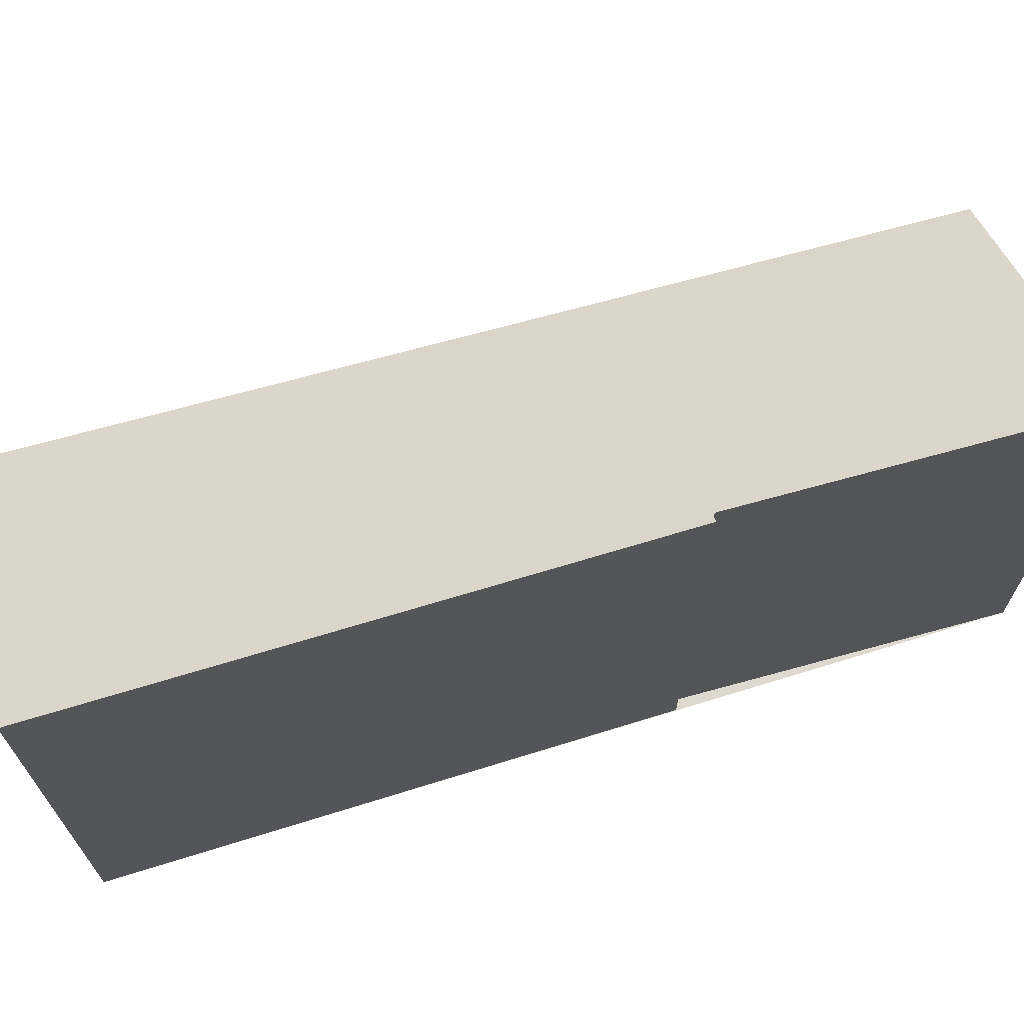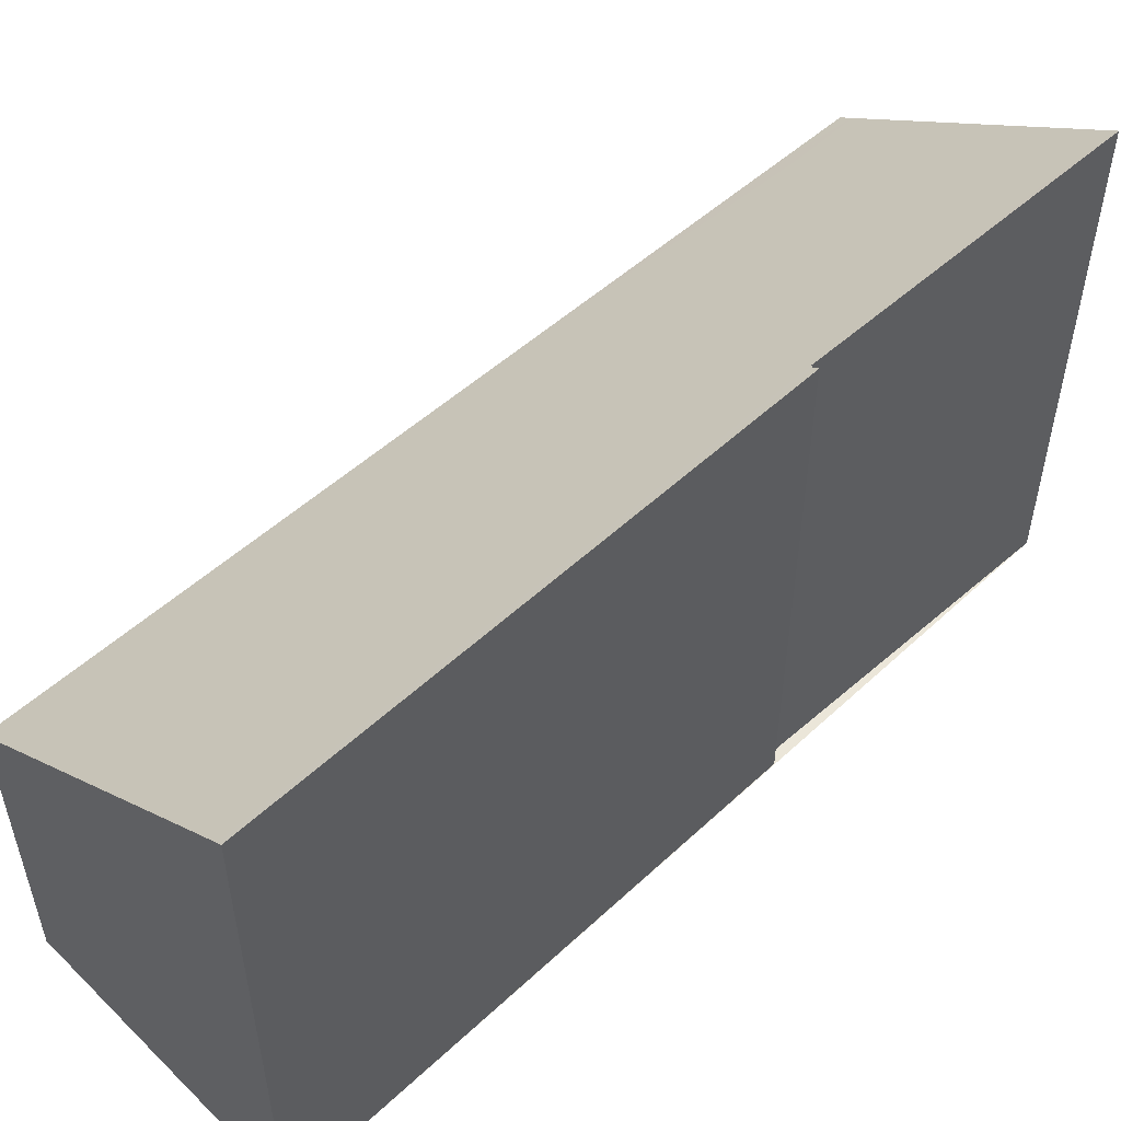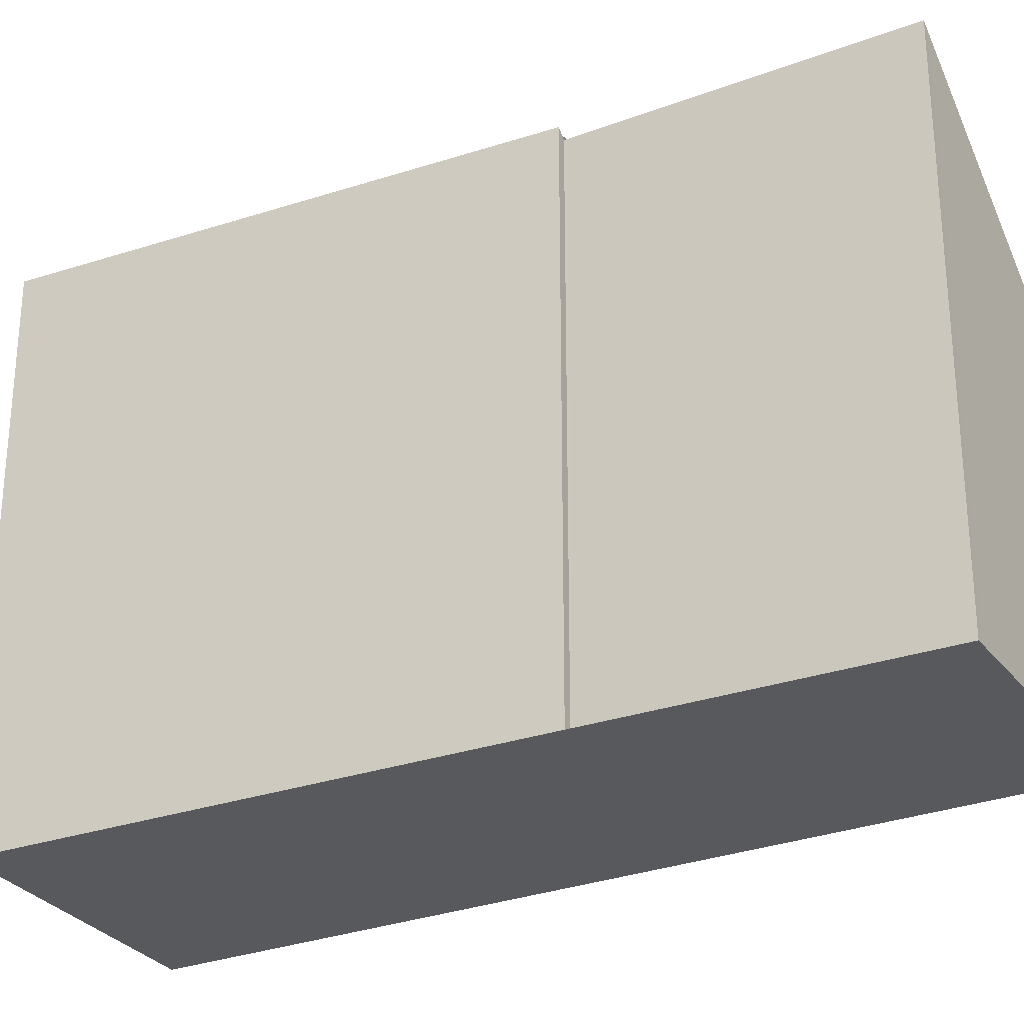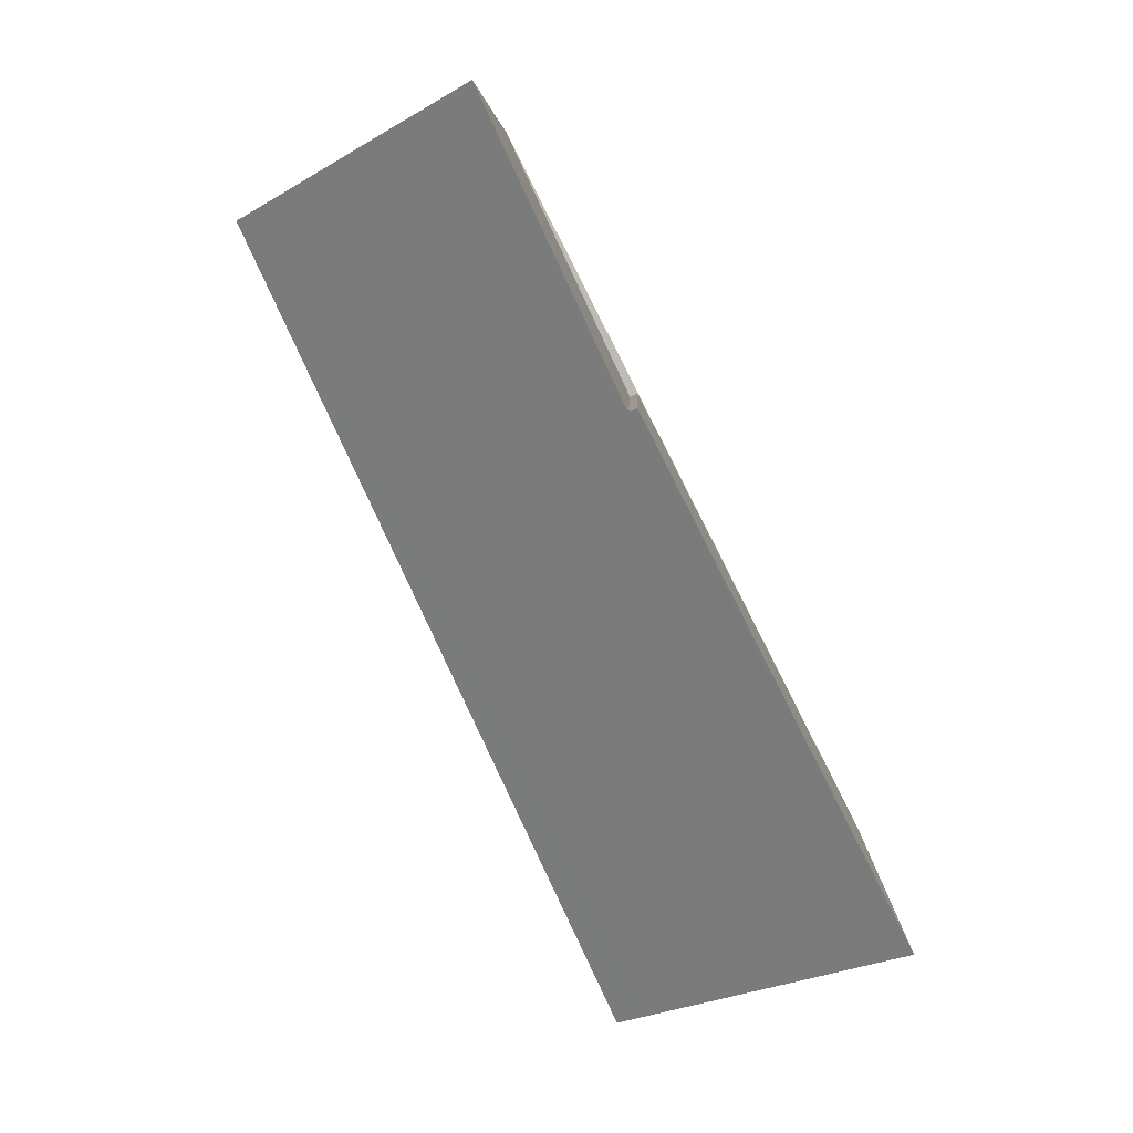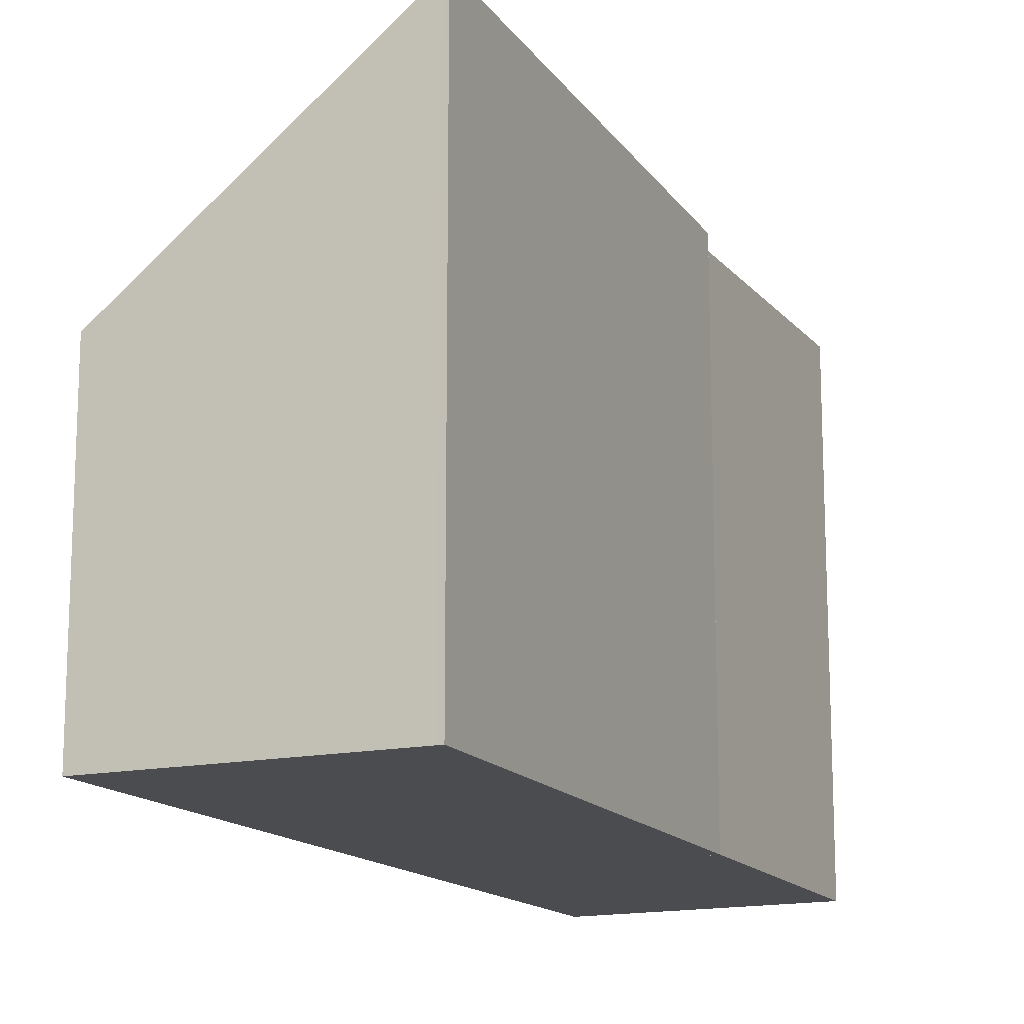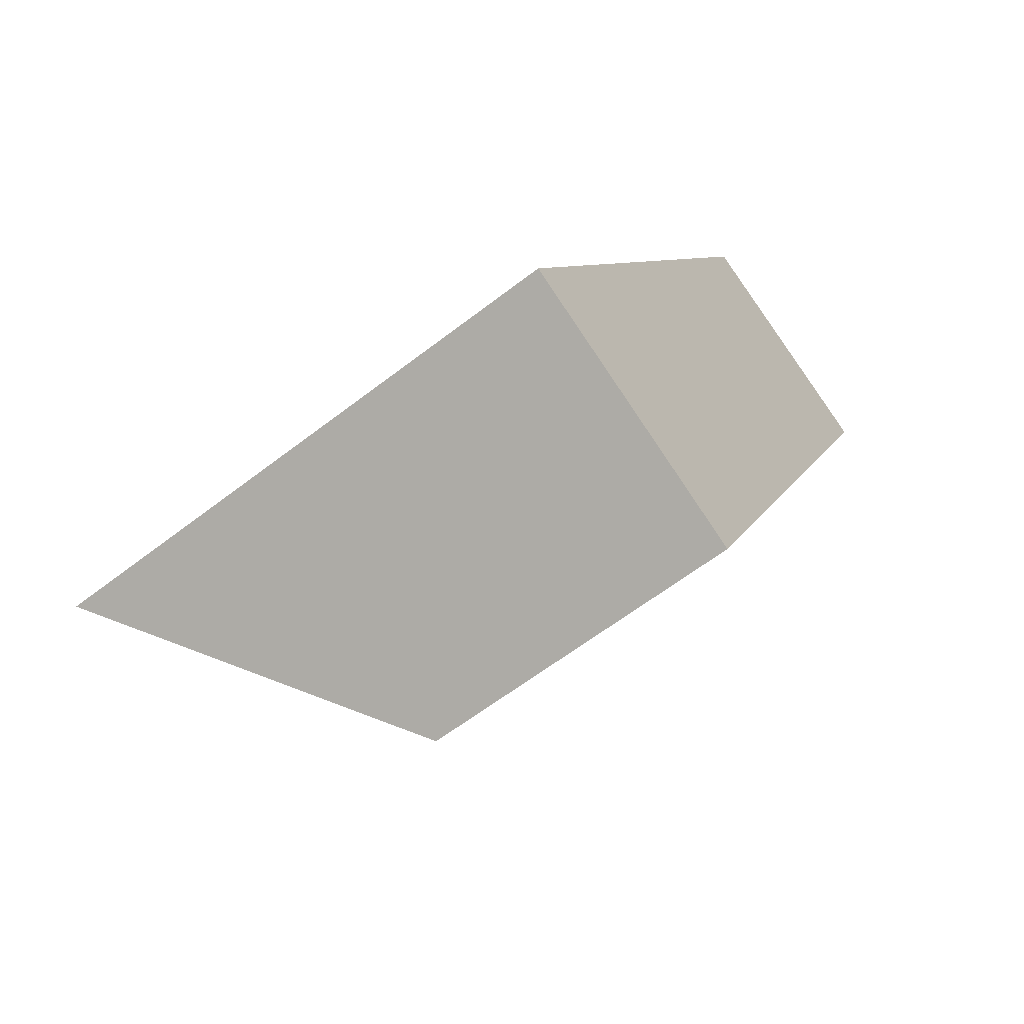
<metadata>
{"format":"obj","ext":"obj","renderer":"f3d","projection":"perspective","resolution":1024,"background":"white","views":[{"elev":71.4,"azim":99.9,"up":"+Z"},{"elev":56.5,"azim":72.8,"up":"+Z"},{"elev":-29.0,"azim":144.5,"up":"+Z"},{"elev":5.5,"azim":1.7,"up":"+Y"},{"elev":-15.2,"azim":50.6,"up":"+Z"},{"elev":-60.8,"azim":128.4,"up":"+Y"}]}
</metadata>
<code>
v -1862 -2319 2.508
v -1860 -2318 4.093
v -1859 -2321 4.091
v -1859 -2321 4.146
v -1857 -2324 4.244
v -1859 -2325 2.485
v -1862 -2319 2.586
v -1859 -2325 2.744
v -1860 -2318 4.053
v -1860 -2320 4.092
v -1859 -2321 4.111
v -1857 -2324 4.21
v -1862 -2320 2.506
v -1862 -2320 2.598
v -1860 -2319 4.066
v -1860 -2319 4.093
v -1858 -2325 3.719
v -1860 -2319 3.74
v -1861 -2319 3.742
v -1861 -2321 2.645
v -1861 -2322 2.499
v -1859 -2321 4.091
v -1860 -2321 3.734
v -1859 -2325 2.485
v -1859 -2325 2.743
v -1859 -2325 3.137
v -1862 -2319 2.586
v -1862 -2319 2.508
v -1862 -2319 0
v -1862 -2319 -4.441e-16
v -1860 -2319 4.093
v -1860 -2318 4.093
v -1860 -2318 0
v -1860 -2319 0
v -1859 -2321 4.111
v -1859 -2321 4.091
v -1859 -2321 0
v -1859 -2321 0
v -1857 -2324 4.244
v -1859 -2321 4.146
v -1859 -2321 0
v -1857 -2324 0
v -1857 -2324 4.21
v -1857 -2324 4.244
v -1857 -2324 0
v -1857 -2324 0
v -1859 -2325 2.485
v -1859 -2325 2.485
v -1859 -2325 0
v -1859 -2325 0
v -1861 -2319 3.742
v -1862 -2319 2.586
v -1862 -2319 -4.441e-16
v -1861 -2319 0
v -1859 -2325 2.485
v -1859 -2325 2.744
v -1859 -2325 0
v -1859 -2325 0
v -1860 -2318 4.093
v -1860 -2318 4.053
v -1860 -2318 0
v -1860 -2318 0
v -1859 -2321 4.091
v -1860 -2320 4.092
v -1860 -2320 0
v -1859 -2321 0
v -1859 -2321 4.146
v -1859 -2321 4.111
v -1859 -2321 0
v -1859 -2321 0
v -1858 -2325 3.719
v -1857 -2324 4.21
v -1857 -2324 0
v -1858 -2325 0
v -1862 -2319 2.508
v -1862 -2320 2.506
v -1862 -2320 0
v -1862 -2319 0
v -1860 -2320 4.092
v -1860 -2319 4.093
v -1860 -2319 0
v -1860 -2320 0
v -1859 -2325 3.137
v -1858 -2325 3.719
v -1858 -2325 0
v -1859 -2325 0
v -1860 -2318 4.053
v -1861 -2319 3.742
v -1861 -2319 0
v -1860 -2318 0
v -1862 -2320 2.506
v -1861 -2322 2.499
v -1861 -2322 0
v -1862 -2320 0
v -1859 -2321 4.091
v -1859 -2321 4.091
v -1859 -2321 0
v -1859 -2321 0
v -1861 -2322 2.499
v -1859 -2325 2.485
v -1859 -2325 0
v -1861 -2322 0
v -1859 -2325 2.744
v -1859 -2325 3.137
v -1859 -2325 0
v -1859 -2325 0
v -1862 -2319 0
v -1860 -2318 0
v -1859 -2321 0
v -1859 -2321 0
v -1857 -2324 0
v -1859 -2325 0
f 21 13 14 20
f 23 18 15 10 22
f 16 10 15
f 11 4 5 12
f 13 1 7 14
f 19 9 15 18
f 15 9 2 16
f 20 14 18 23
f 18 14 7 19
f 25 8 6 24
f 22 3 11 12 17 23
f 26 8 25
f 24 21 20 25
f 25 20 23 17 26
f 28 29 30 27
f 32 33 34 31
f 36 37 38 35
f 40 41 42 39
f 44 45 46 43
f 48 49 50 47
f 52 53 54 51
f 56 57 58 55
f 60 61 62 59
f 64 65 66 63
f 68 69 70 67
f 72 73 74 71
f 76 77 78 75
f 80 81 82 79
f 84 85 86 83
f 88 89 90 87
f 92 93 94 91
f 96 97 98 95
f 100 101 102 99
f 104 105 106 103
f 108 109 110 111 112 107

</code>
